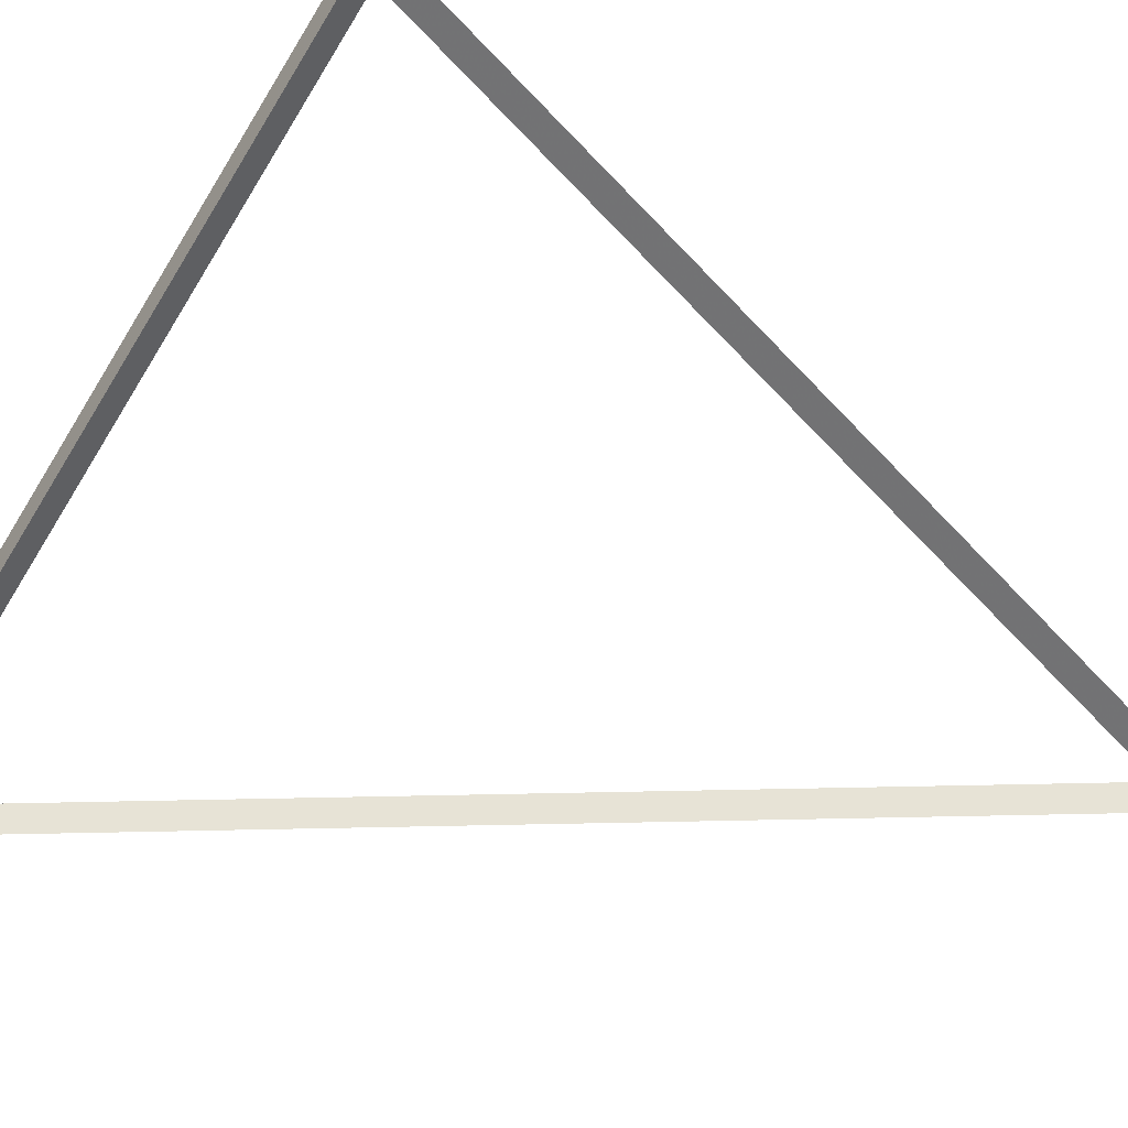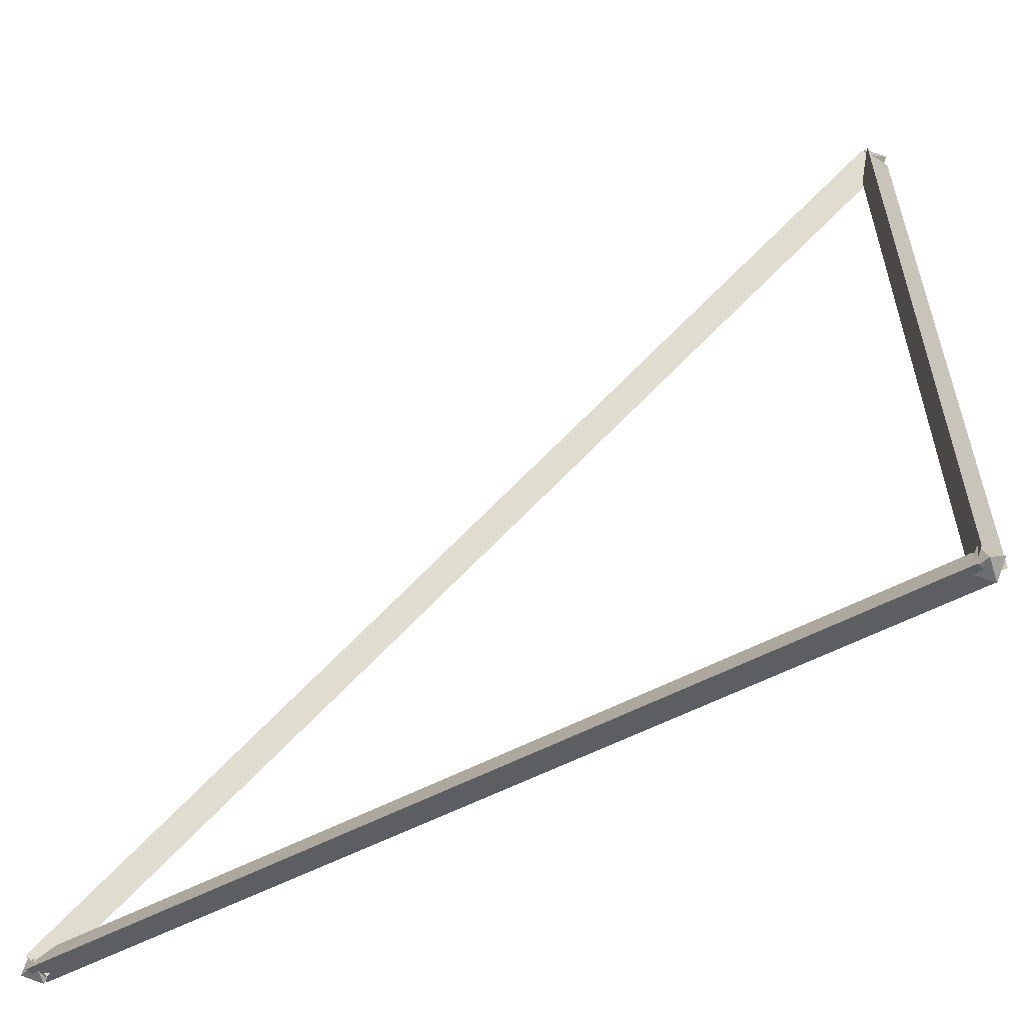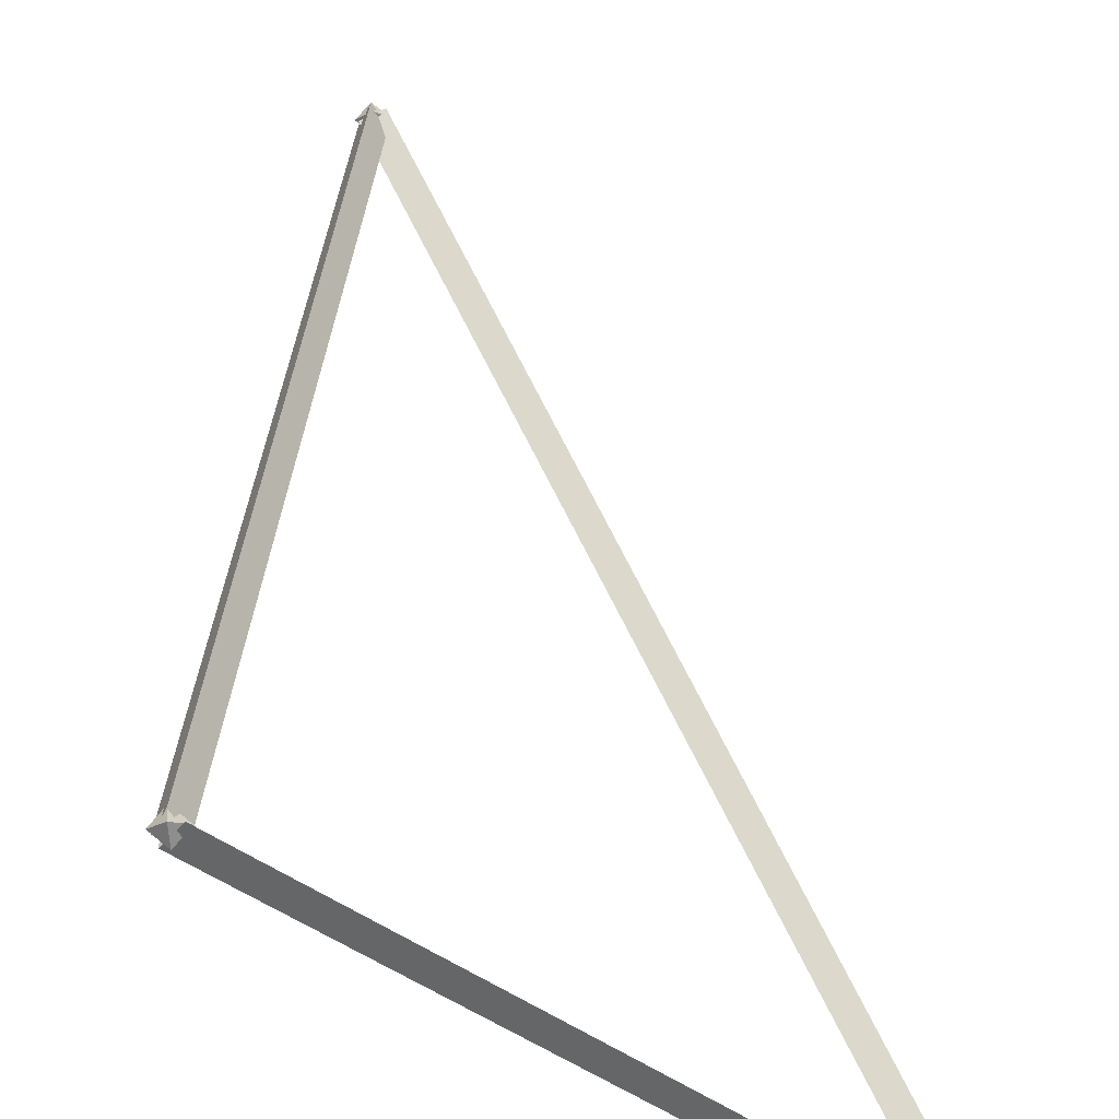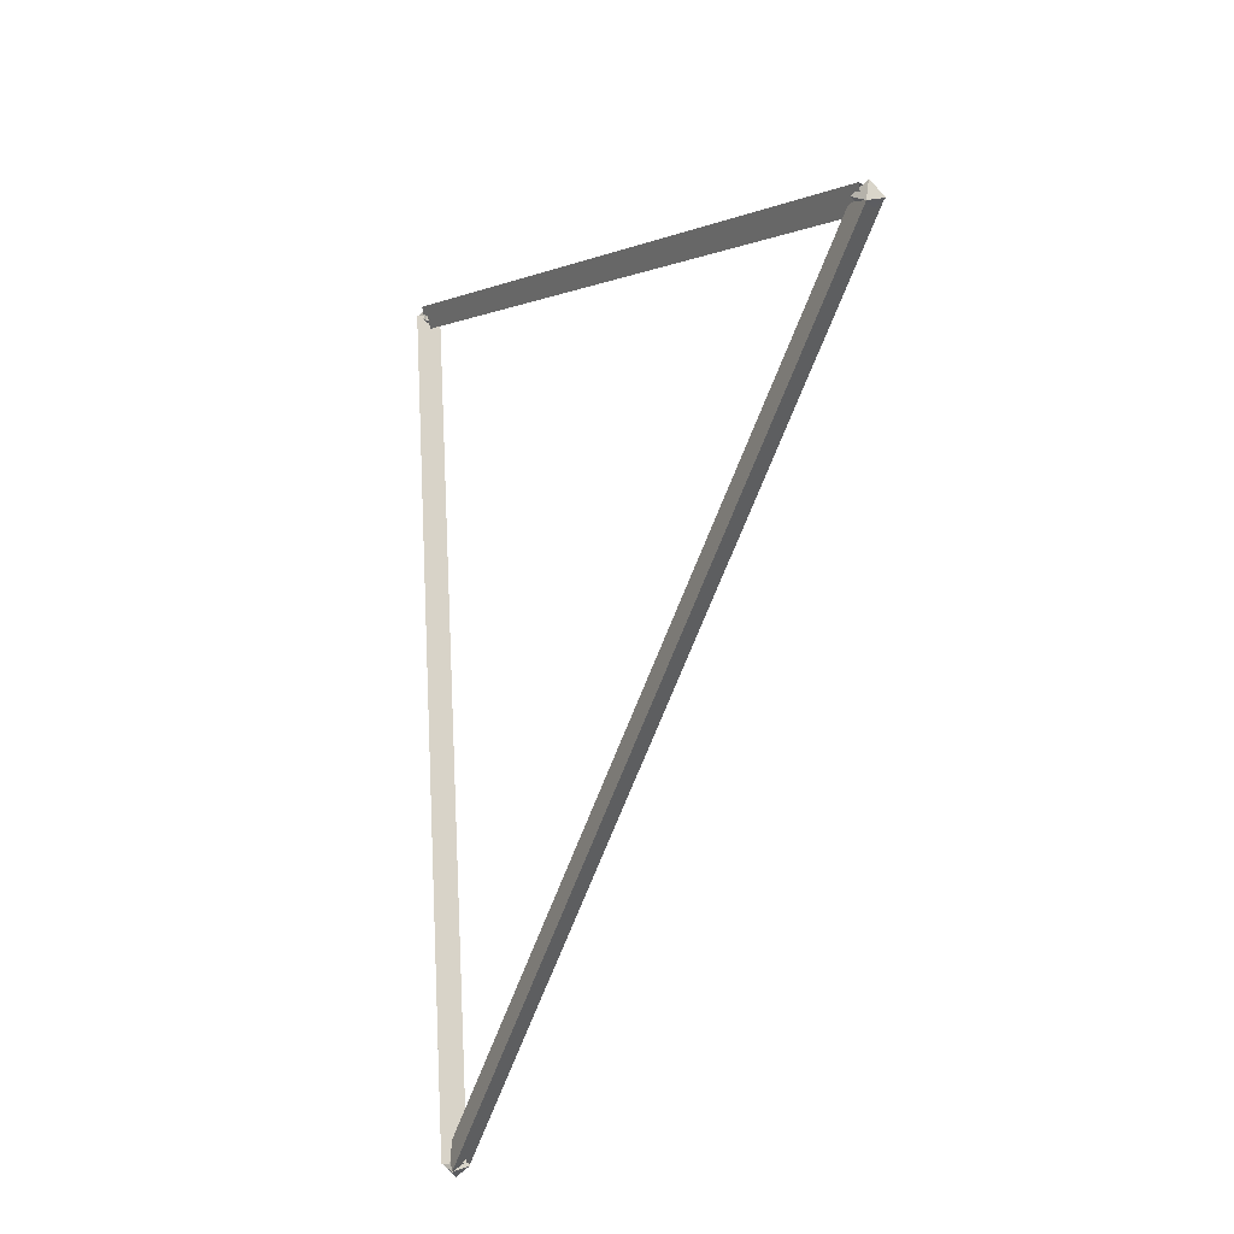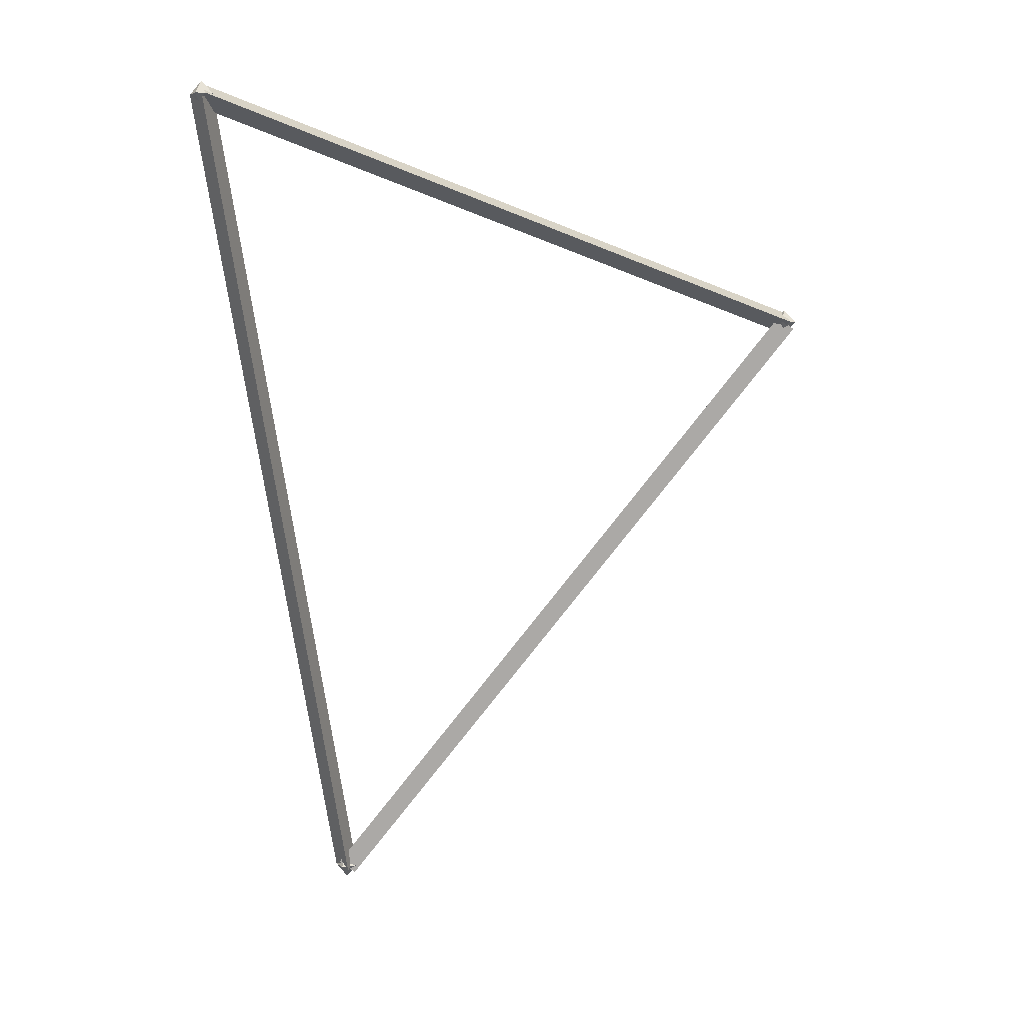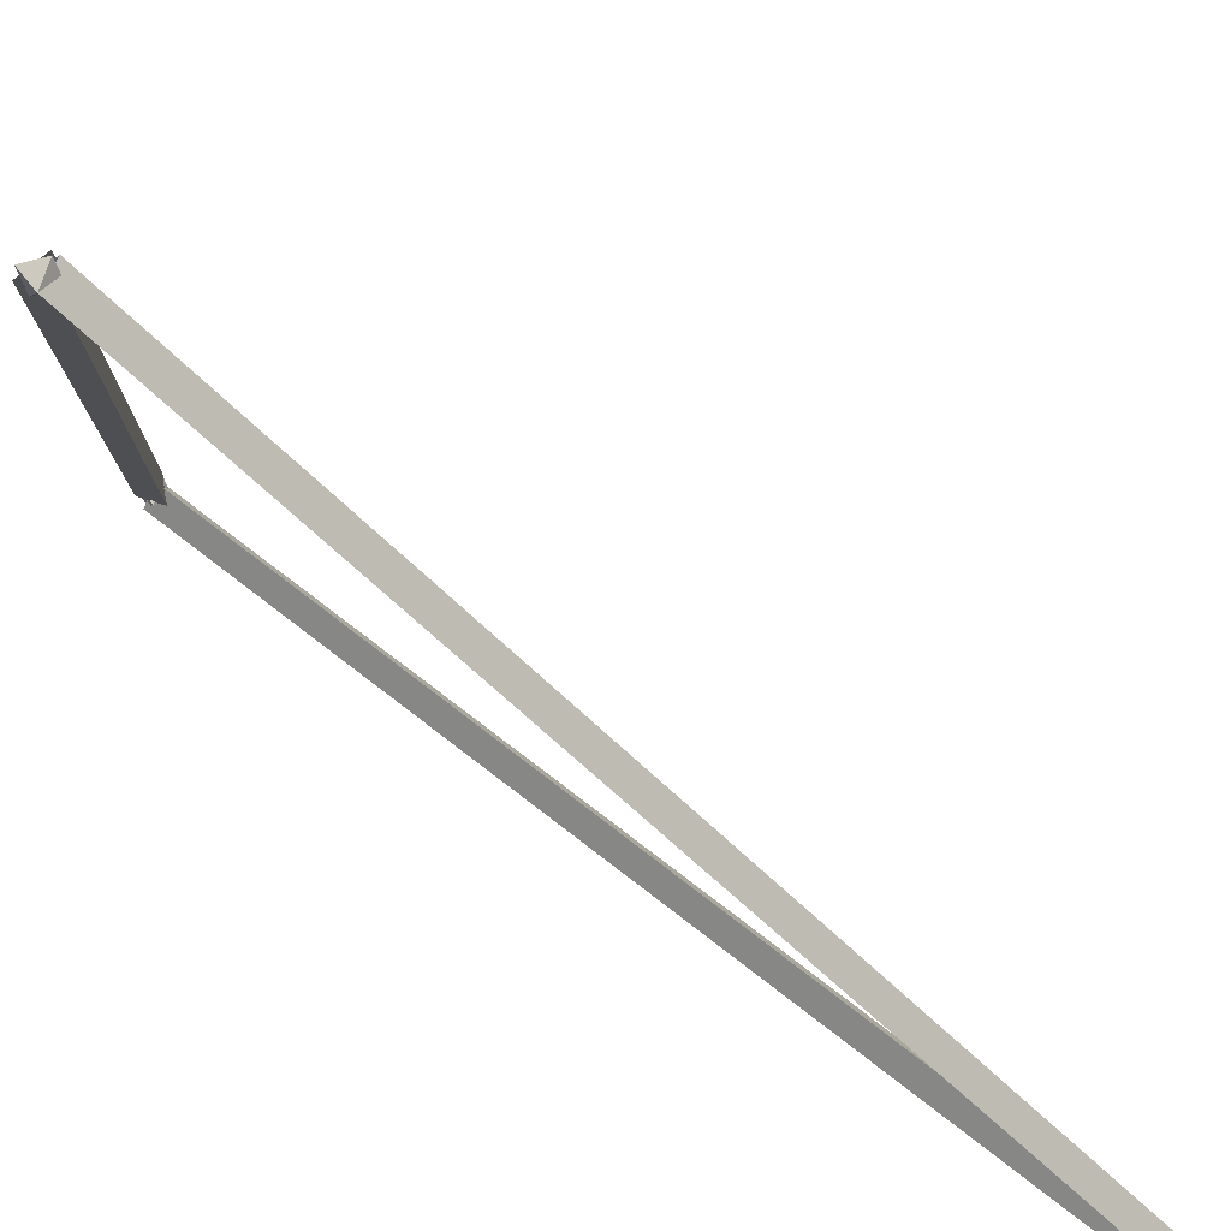
<metadata>
{"format":"obj","ext":"obj","renderer":"f3d","projection":"perspective","resolution":1024,"background":"white","views":[{"elev":62.7,"azim":-70.0,"up":"+Z"},{"elev":69.6,"azim":65.2,"up":"+Z"},{"elev":72.5,"azim":174.4,"up":"+Z"},{"elev":19.8,"azim":-169.0,"up":"+Y"},{"elev":3.7,"azim":-70.0,"up":"+Y"},{"elev":-49.7,"azim":-118.8,"up":"+Z"}]}
</metadata>
<code>
g Neutre R_seau_d_atomes Solide_platonicien
v 6.31 6.655 -2.201
v 6.31 7.255 -2.201
v 6.61 6.955 -2.201
v 6.31 6.955 -2.501
v 6.01 6.955 -2.201
v 6.31 6.955 -1.901
v 3.161 -7.881 -13.35
v 3.161 -7.281 -13.35
v 3.461 -7.581 -13.35
v 3.161 -7.581 -13.65
v 2.861 -7.581 -13.35
v 3.161 -7.581 -13.05
v -4.381 11.67 -13.42
v -4.381 12.27 -13.42
v -4.081 11.97 -13.42
v -4.381 11.97 -13.72
v -4.681 11.97 -13.42
v -4.381 11.97 -13.12
v -4.598 11.97 -13.21
v 6.093 6.955 -1.994
v -4.327 11.72 -13.58
v 6.364 6.708 -2.363
v -4.217 12.21 -13.46
v 6.474 7.202 -2.247
v 6.31 6.772 -1.963
v 3.161 -7.764 -13.11
v 6.054 7.081 -2.294
v 2.905 -7.455 -13.44
v 6.566 7.011 -2.347
v 3.417 -7.525 -13.49
v 3.161 -7.582 -13.65
v -4.381 11.97 -13.72
v 2.918 -7.674 -13.2
v -4.623 11.87 -13.27
v 3.403 -7.487 -13.2
v -4.138 12.06 -13.27
f 4 3 1
f 2 3 4
f 5 4 1
f 2 4 5
f 6 5 1
f 2 5 6
f 3 6 1
f 2 6 3
f 10 9 7
f 8 9 10
f 11 10 7
f 8 10 11
f 12 11 7
f 8 11 12
f 9 12 7
f 8 12 9
f 16 15 13
f 14 15 16
f 17 16 13
f 14 16 17
f 18 17 13
f 14 17 18
f 15 18 13
f 14 18 15
f 21 22 20 19
f 23 24 22 21
f 19 20 24 23
f 27 28 26 25
f 29 30 28 27
f 25 26 30 29
f 33 34 32 31
f 35 36 34 33
f 31 32 36 35

</code>
